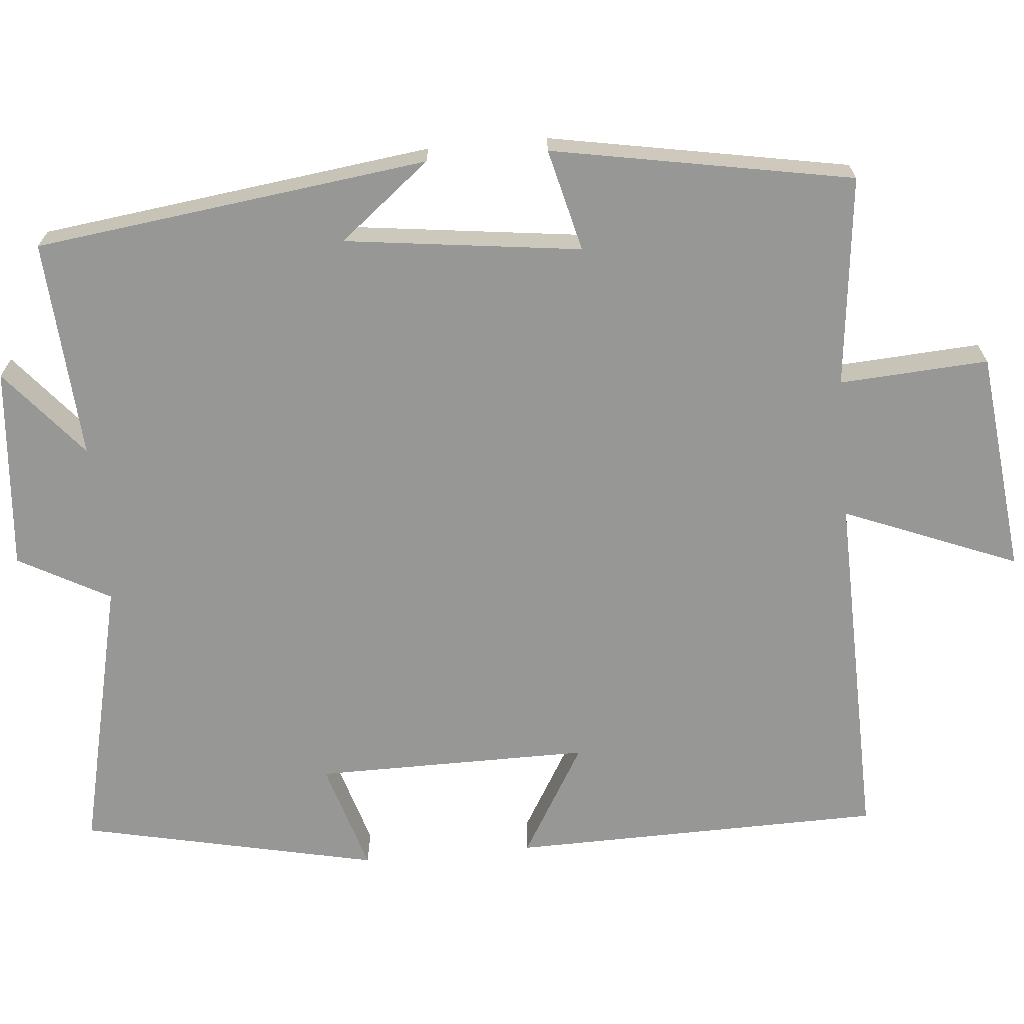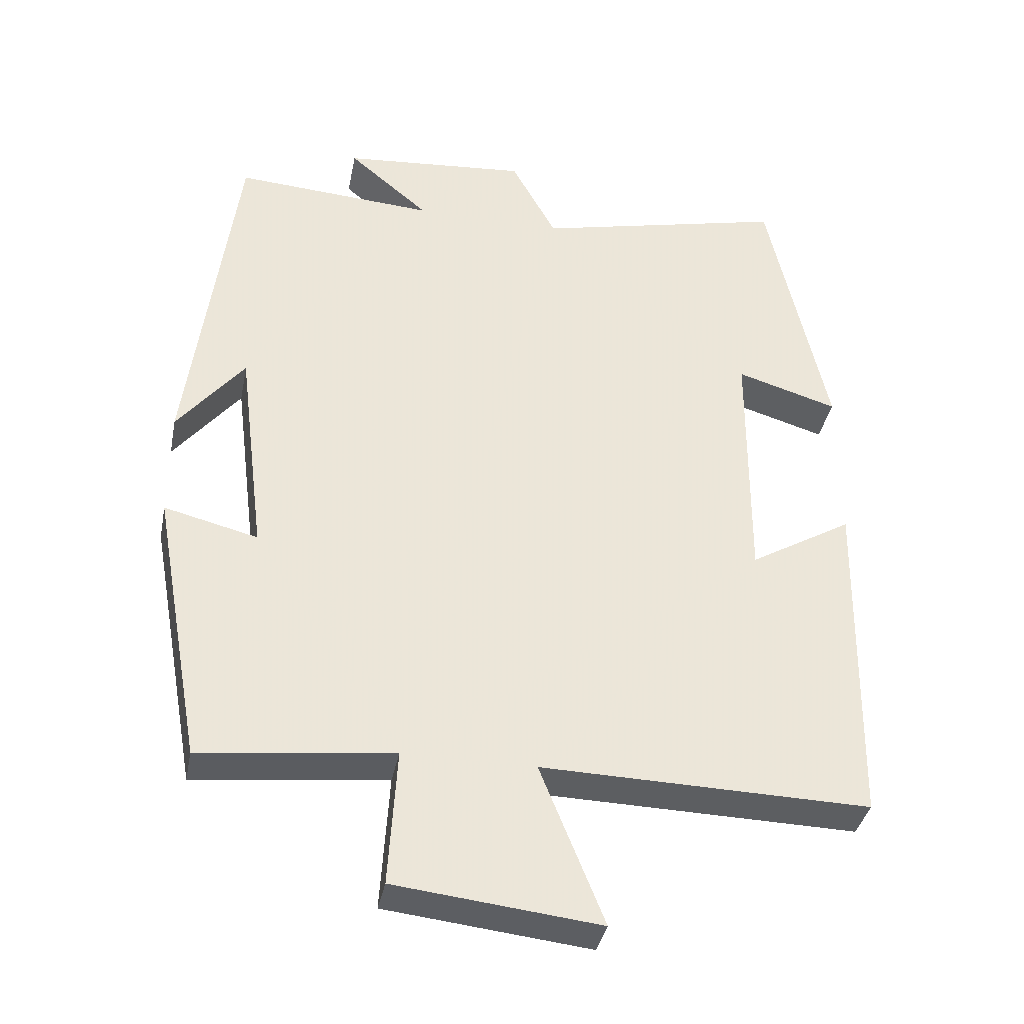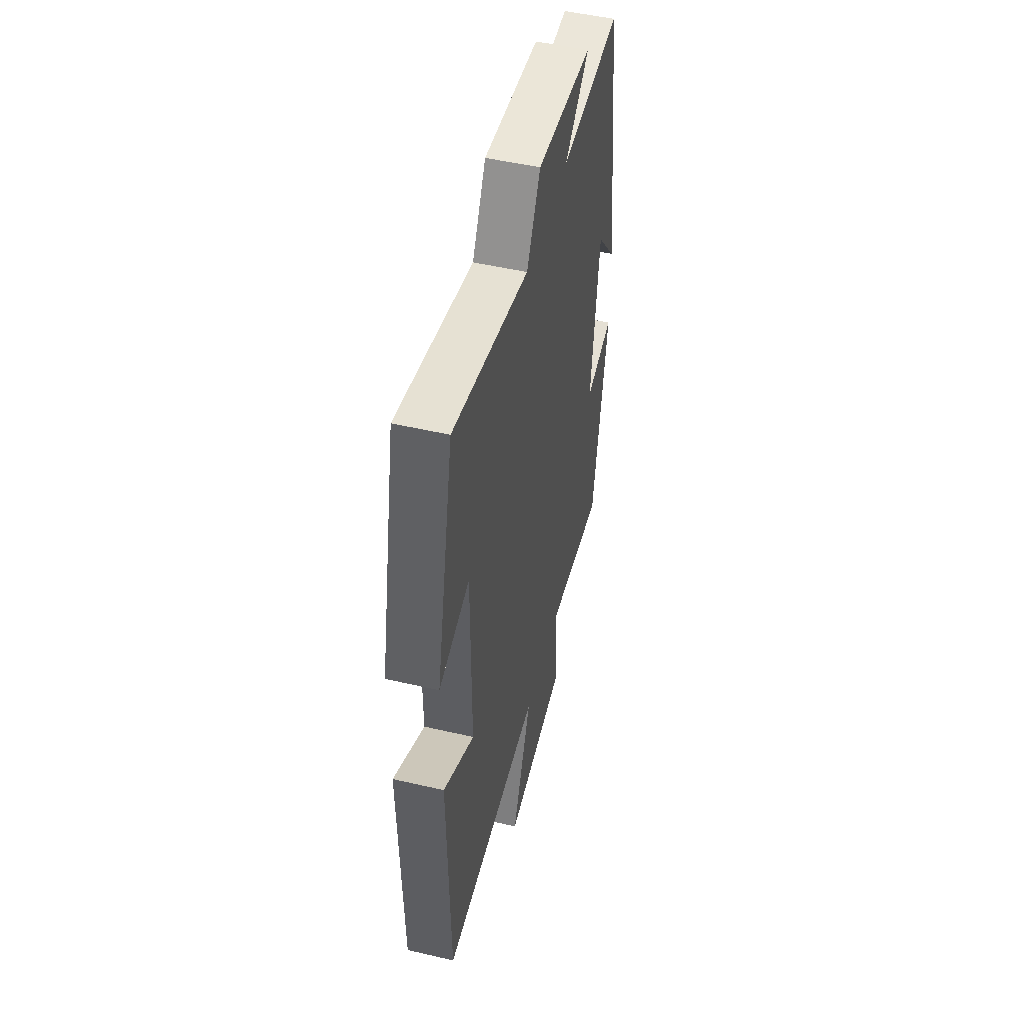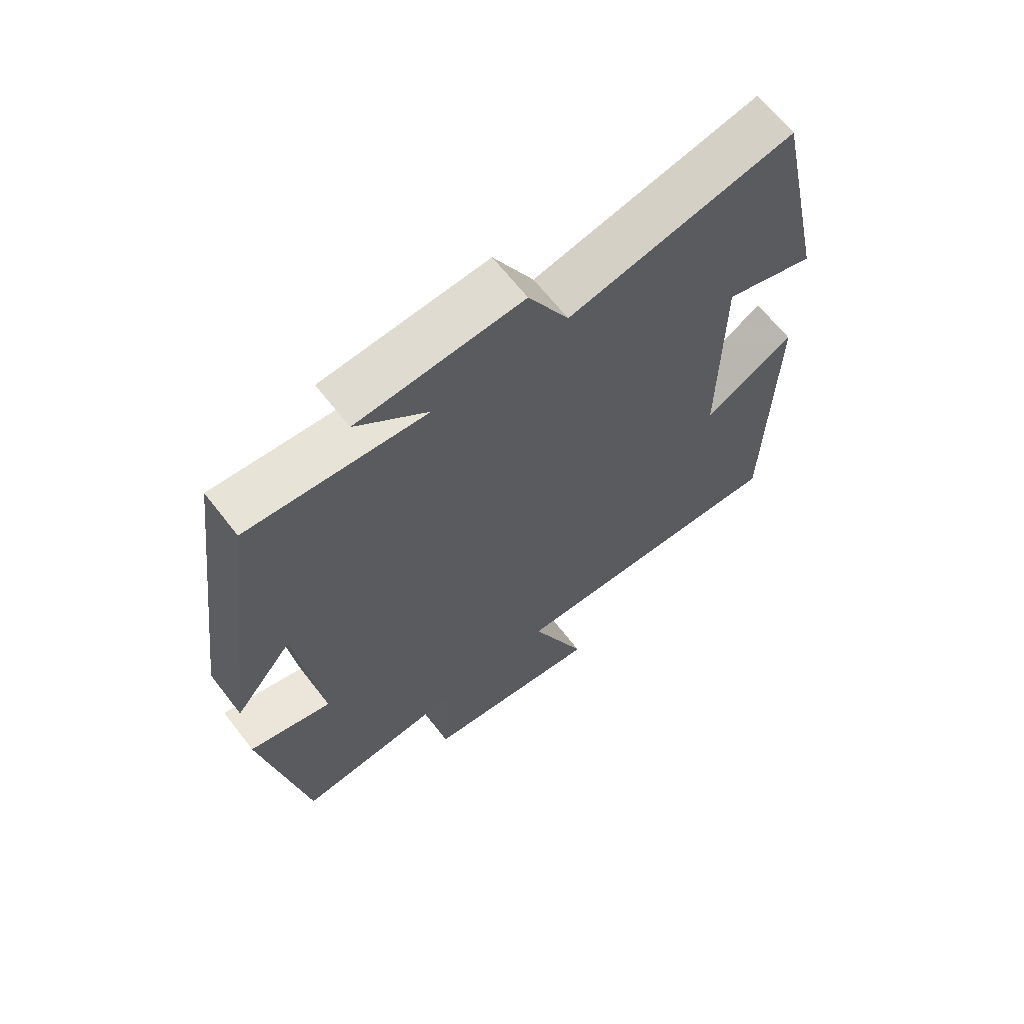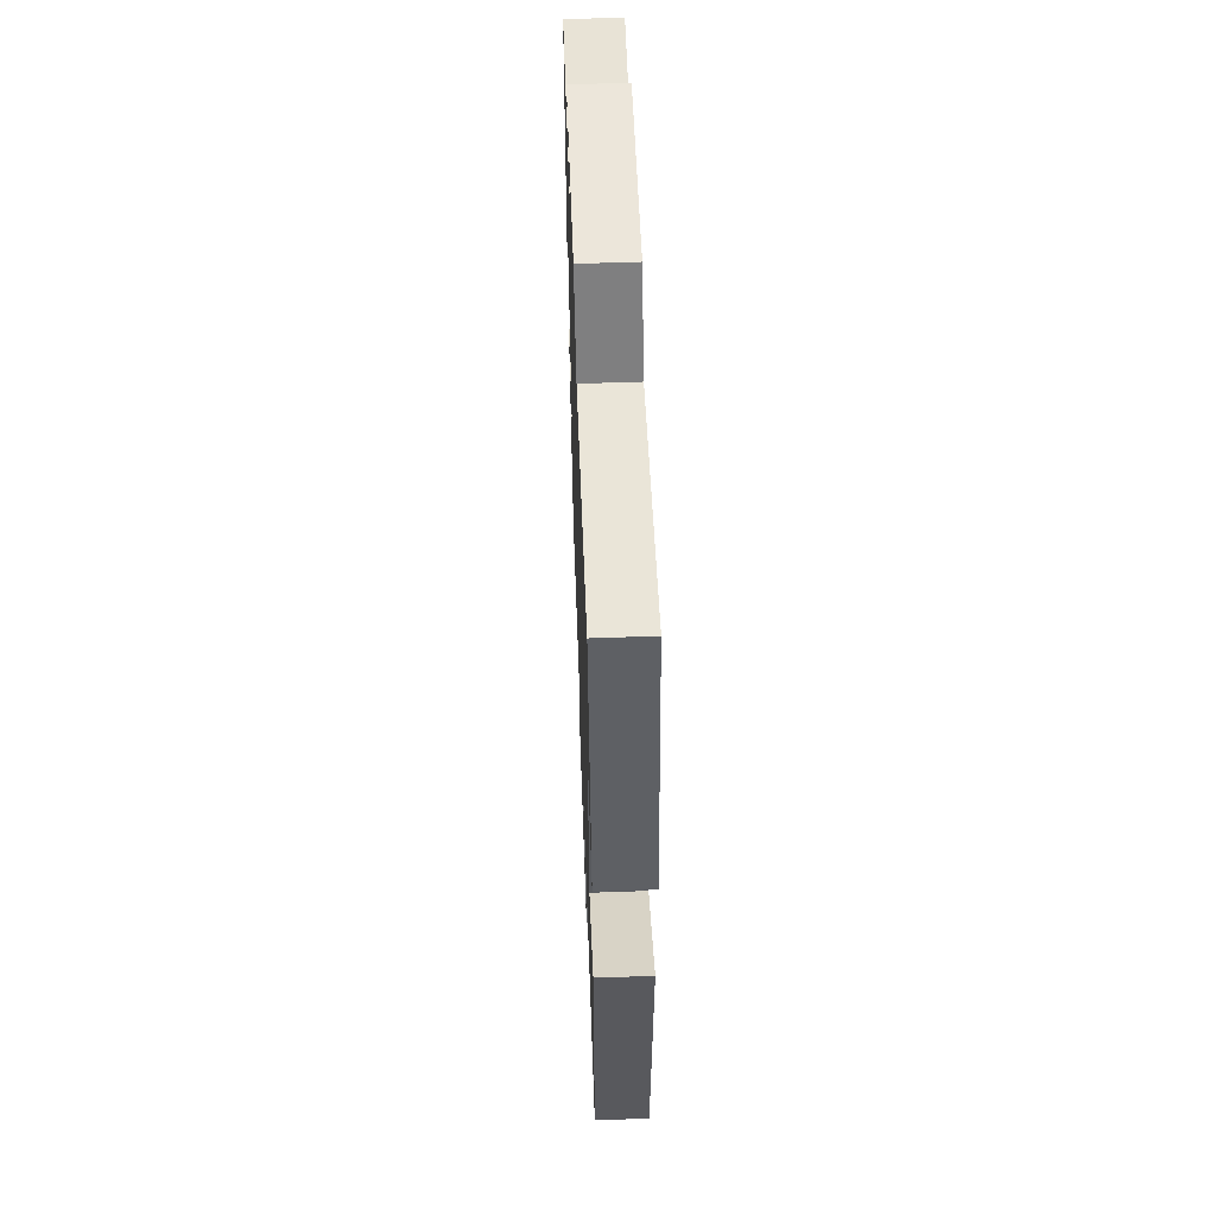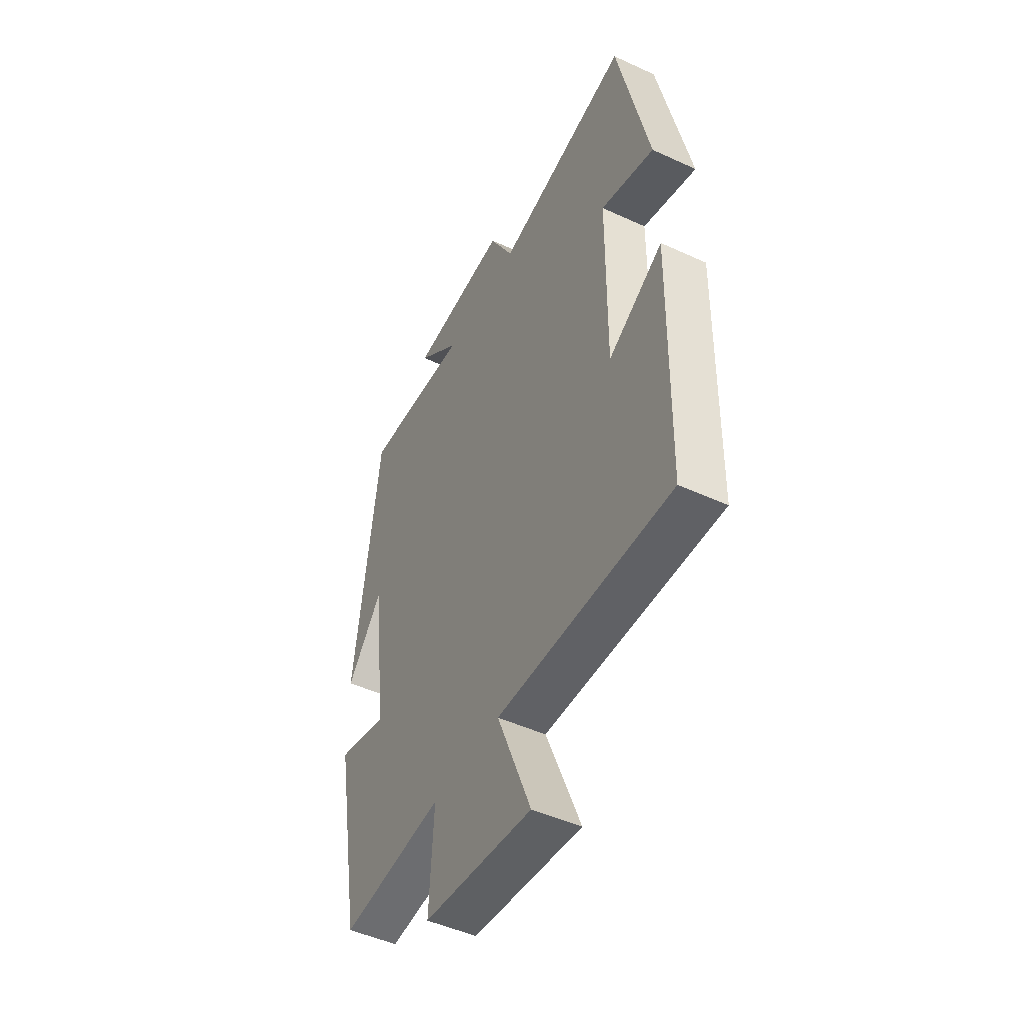
<metadata>
{"format":"obj","ext":"obj","renderer":"f3d","projection":"perspective","resolution":1024,"background":"white","views":[{"elev":-68.1,"azim":95.1,"up":"+Y"},{"elev":-37.0,"azim":169.0,"up":"+Z"},{"elev":50.4,"azim":-75.7,"up":"+Z"},{"elev":65.3,"azim":142.2,"up":"+Z"},{"elev":58.8,"azim":-92.1,"up":"+Z"},{"elev":-48.2,"azim":-117.3,"up":"+Z"}]}
</metadata>
<code>
v 0.43 0.07 -0.53
v 0.158 0.07 -0.5
v 0.17 0.07 -0.692
v -0.118 0.07 -0.724
v -0.028 0.07 -0.5
v -0.491 0.07 -0.511
v -0.5 0.07 -0.03
v -0.355 0.07 -0.115
v -0.357 0.07 0.241
v -0.5 0.07 0.198
v -0.417 0.07 0.582
v -0.061 0.07 0.5
v 0.003 0.07 0.618
v 0.265 0.07 0.596
v 0.151 0.07 0.5
v 0.434 0.07 0.519
v 0.5 0.07 0.011
v 0.406 0.07 0.128
v 0.368 0.07 -0.176
v 0.5 0.07 -0.143
v 0.43 0 -0.53
v 0.158 0 -0.5
v 0.17 0 -0.692
v -0.118 0 -0.724
v -0.028 0 -0.5
v -0.491 0 -0.511
v -0.5 0 -0.03
v -0.355 0 -0.115
v -0.357 0 0.241
v -0.5 0 0.198
v -0.417 0 0.582
v -0.061 0 0.5
v 0.003 0 0.618
v 0.265 0 0.596
v 0.151 0 0.5
v 0.434 0 0.519
v 0.5 0 0.011
v 0.406 0 0.128
v 0.368 0 -0.176
v 0.5 0 -0.143
f 19 20 1 2
f 18 19 2
f 15 16 17 18
f 15 18 2
f 12 13 14 15
f 12 15 2
f 9 10 11 12
f 8 9 12 2
f 5 6 7 8
f 5 8 2 3
f 3 4 5
f 22 21 40 39
f 22 39 38
f 38 37 36 35
f 22 38 35
f 35 34 33 32
f 22 35 32
f 32 31 30 29
f 22 32 29 28
f 28 27 26 25
f 23 22 28 25
f 25 24 23
f 1 21 22 2
f 2 22 23 3
f 3 23 24 4
f 4 24 25 5
f 5 25 26 6
f 6 26 27 7
f 7 27 28 8
f 8 28 29 9
f 9 29 30 10
f 10 30 31 11
f 11 31 32 12
f 12 32 33 13
f 13 33 34 14
f 14 34 35 15
f 15 35 36 16
f 16 36 37 17
f 17 37 38 18
f 18 38 39 19
f 19 39 40 20
f 20 40 21 1

</code>
